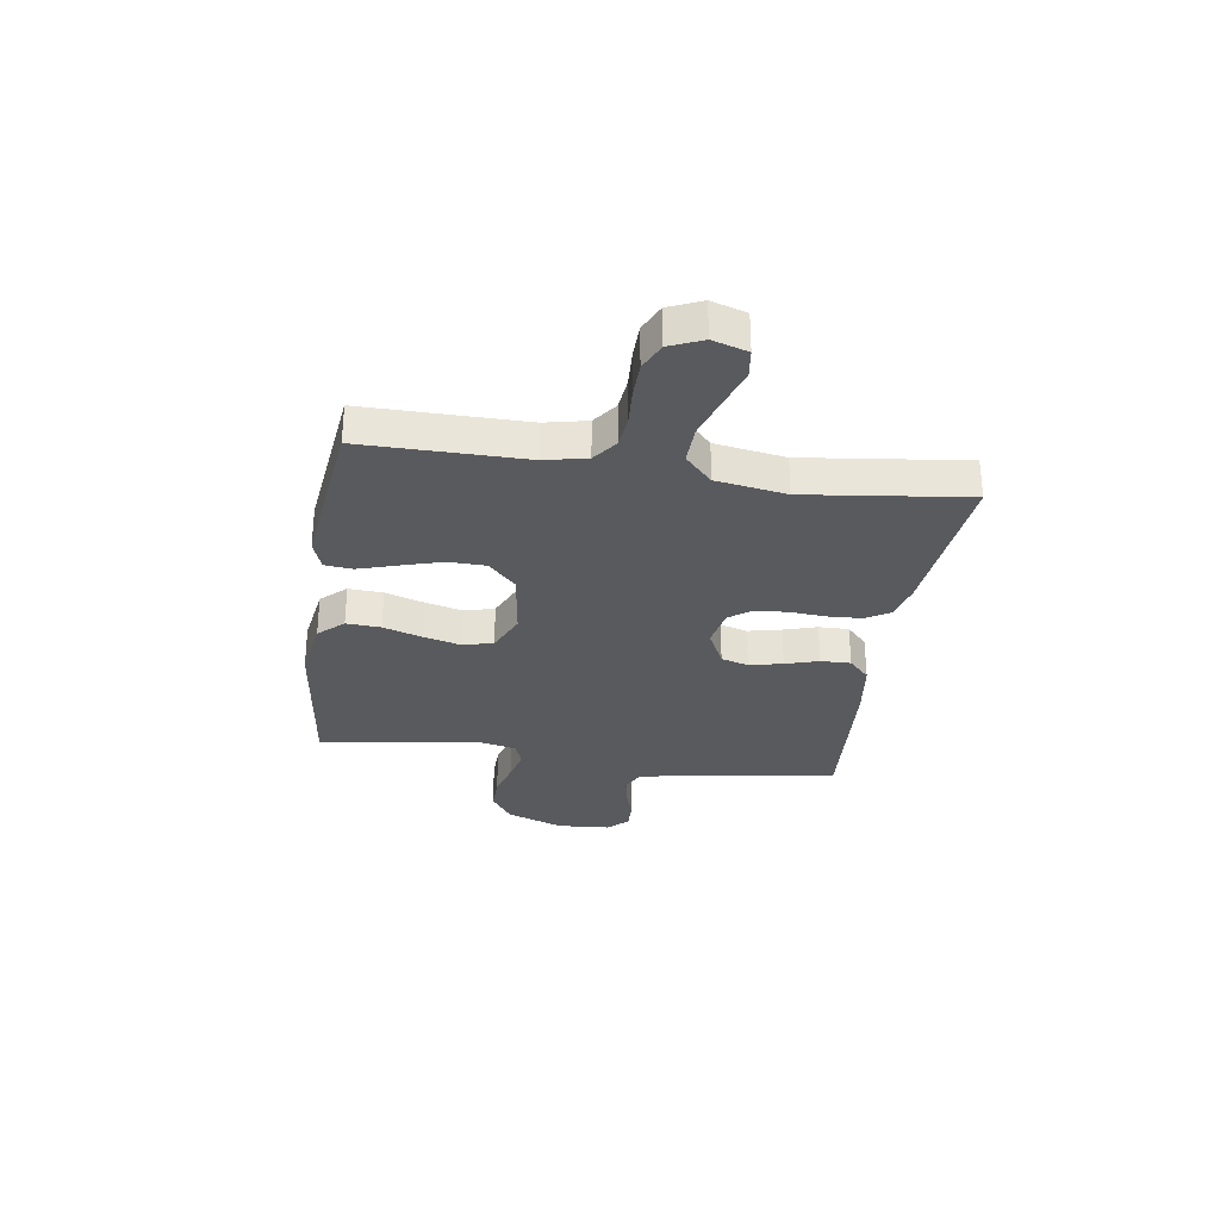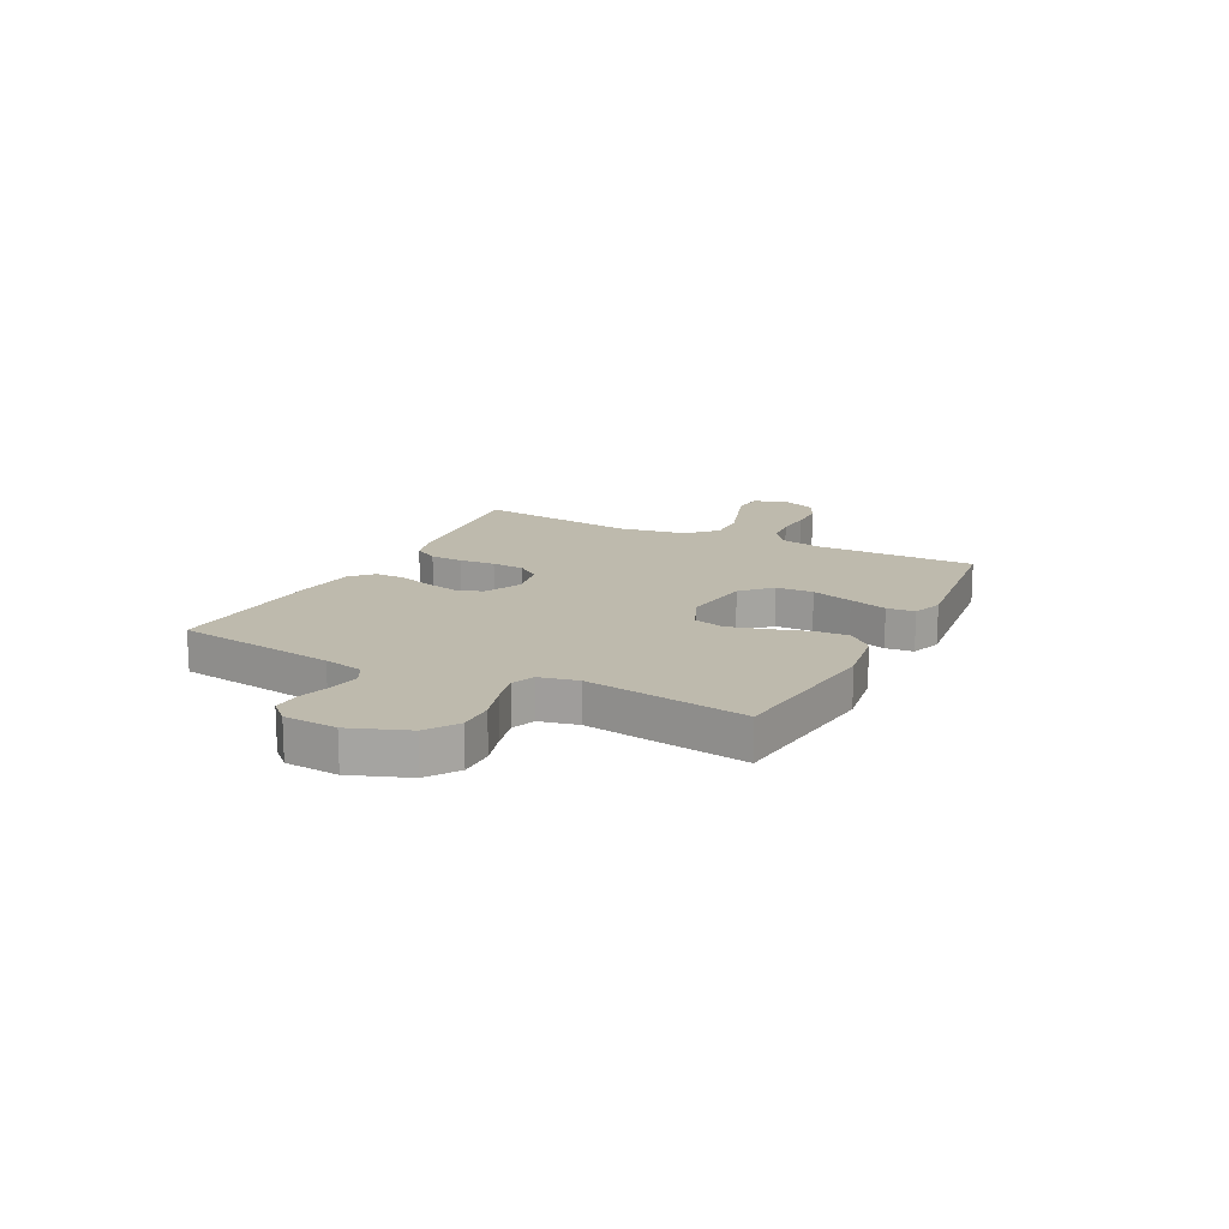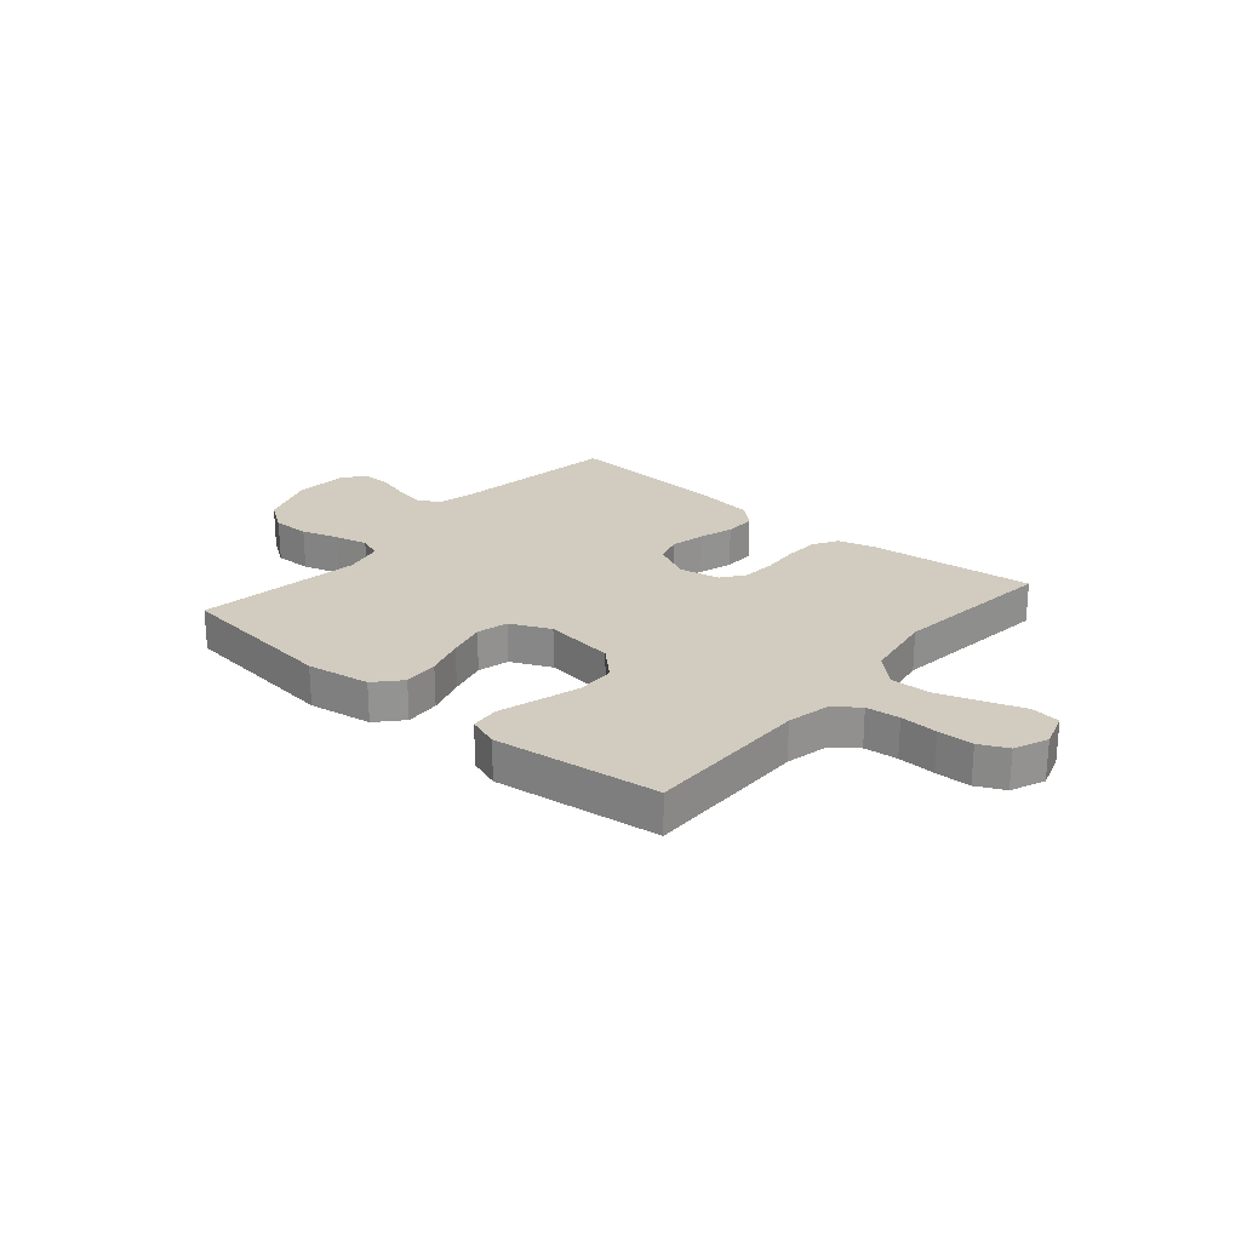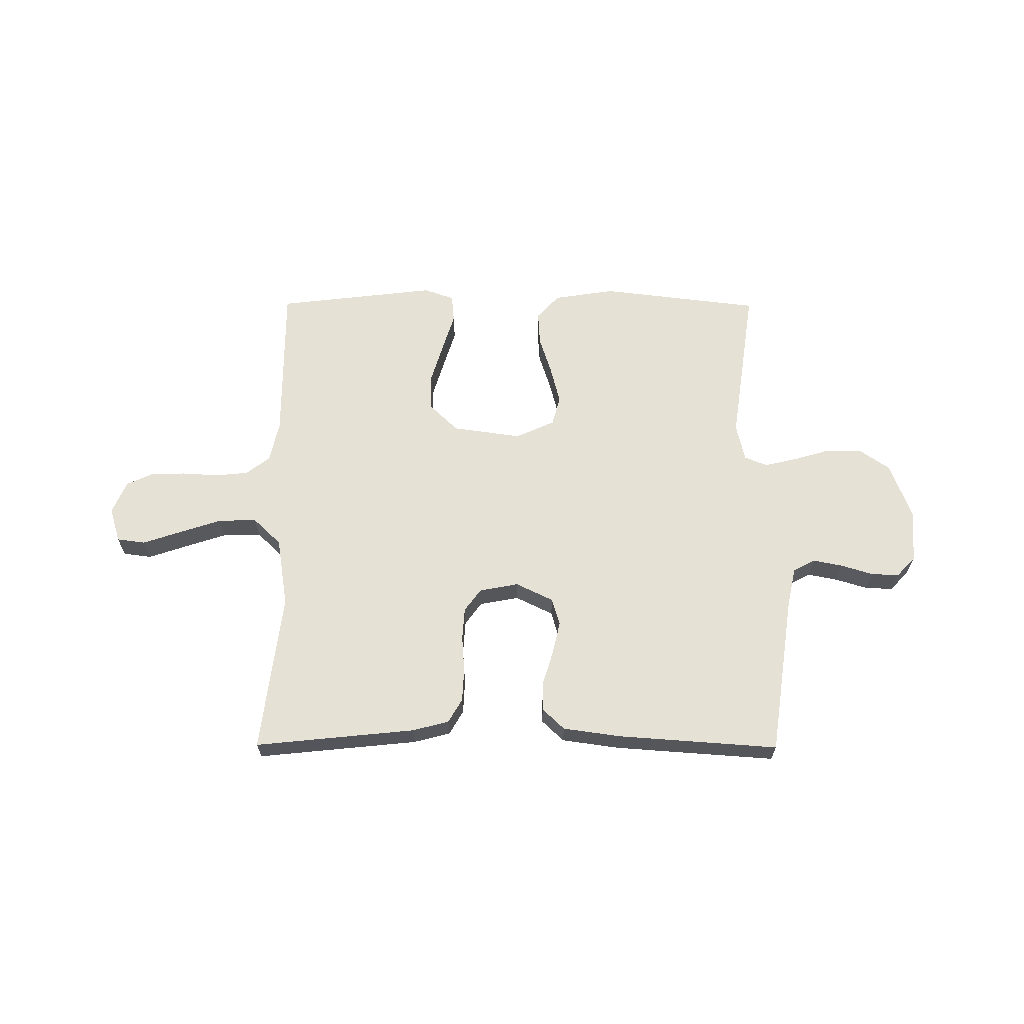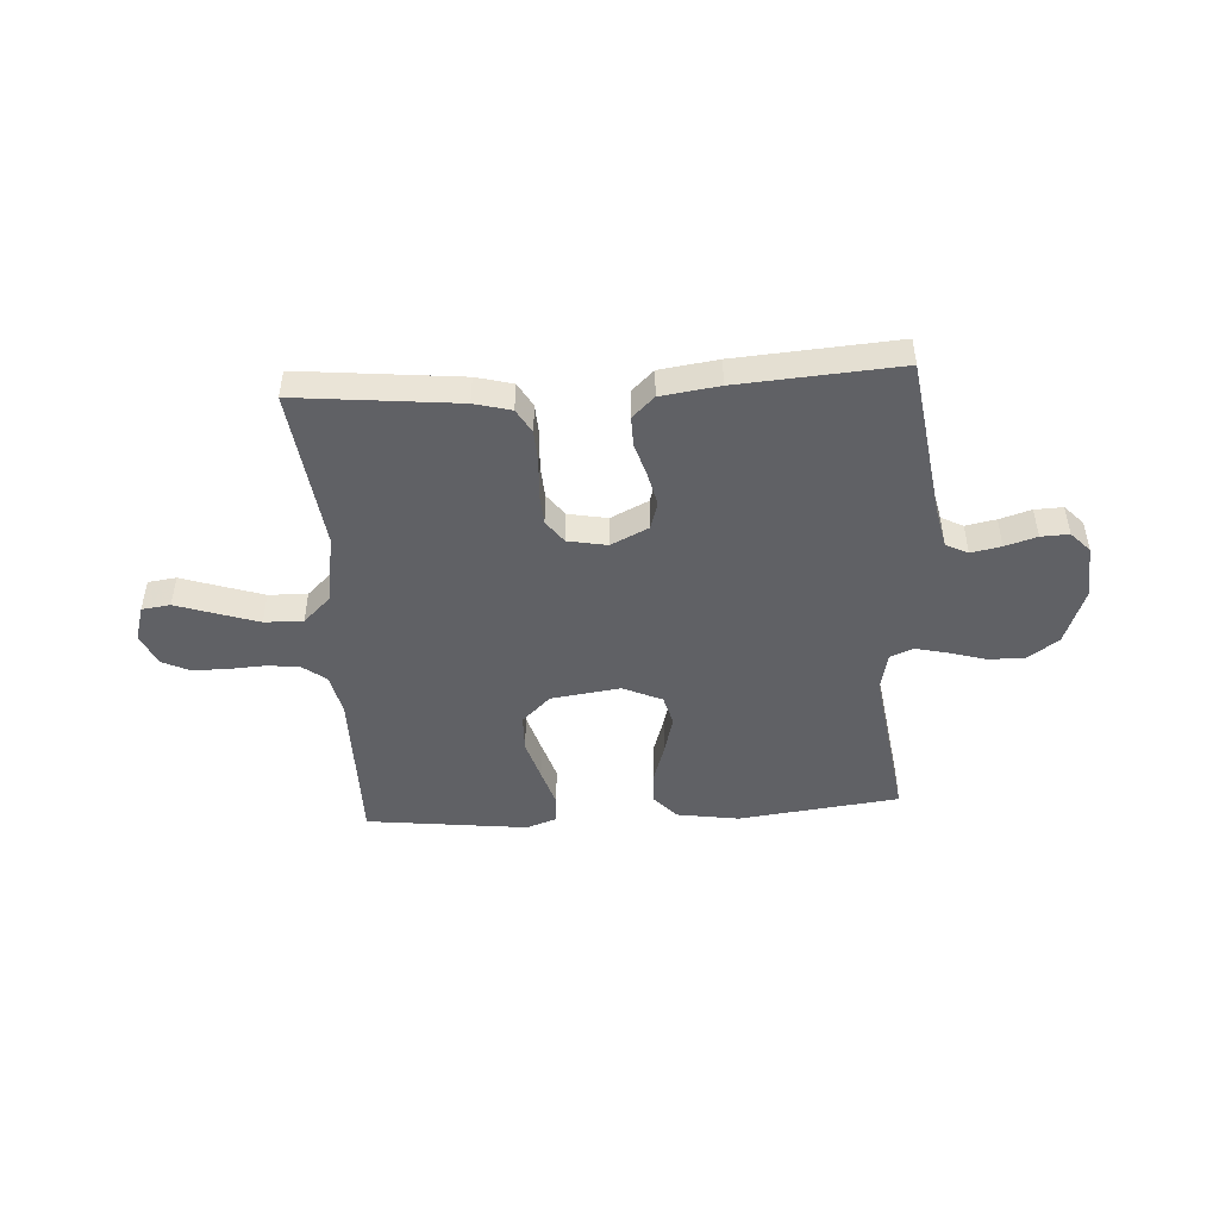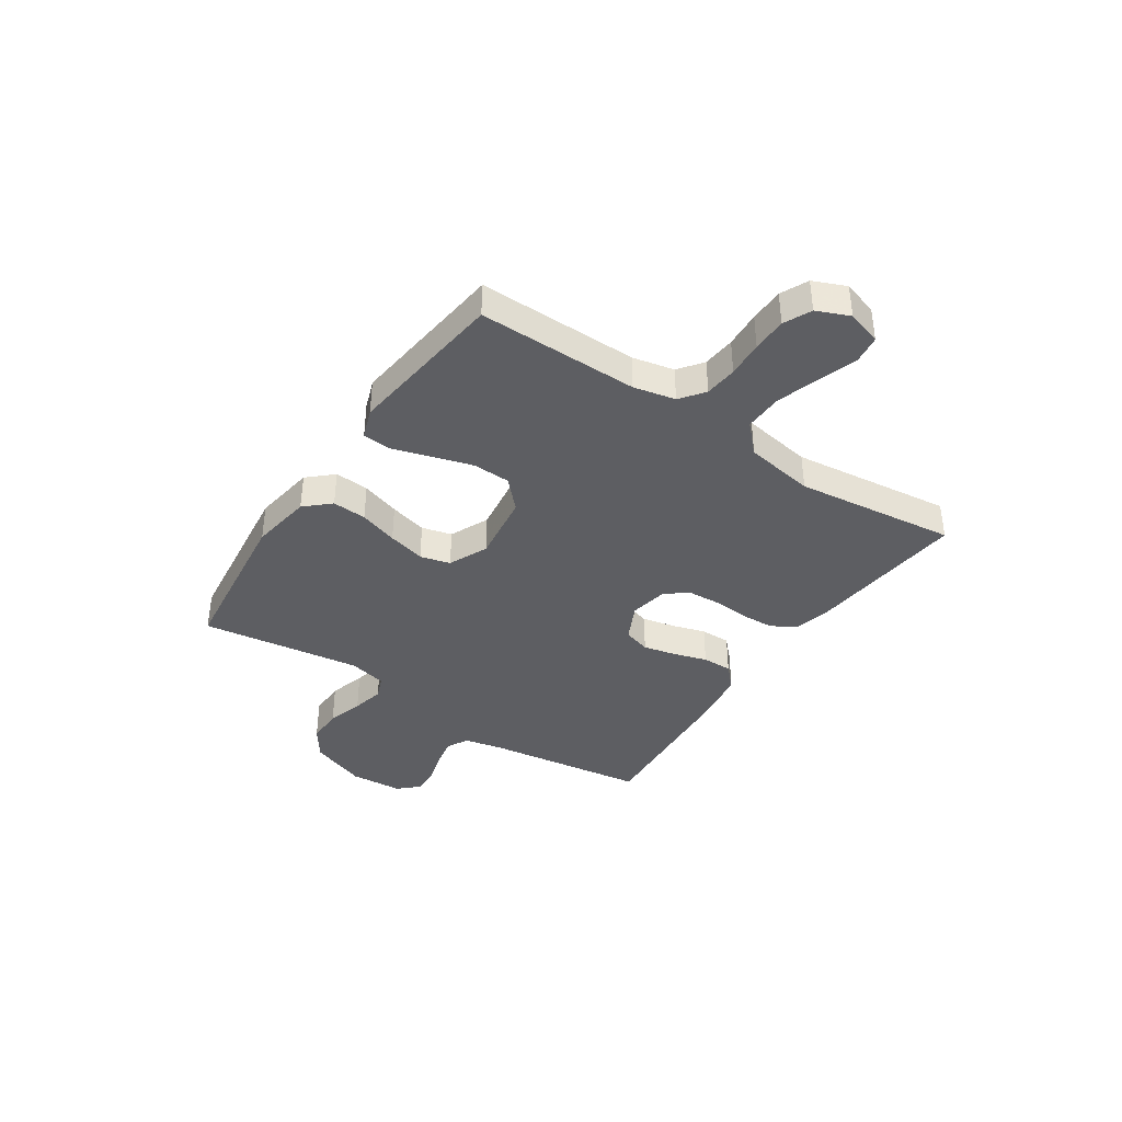
<metadata>
{"format":"obj","ext":"obj","renderer":"f3d","projection":"perspective","resolution":1024,"background":"white","views":[{"elev":-30.5,"azim":81.5,"up":"+Y"},{"elev":15.4,"azim":-63.1,"up":"+Y"},{"elev":23.8,"azim":40.3,"up":"+Y"},{"elev":64.2,"azim":-179.7,"up":"+Y"},{"elev":-47.3,"azim":-176.4,"up":"+Y"},{"elev":-39.0,"azim":56.2,"up":"+Y"}]}
</metadata>
<code>
v -0.5 0.07 -0.5
v -0.543 0.07 -0.2
v -0.559 0.07 -0.126
v -0.6 0.07 -0.105
v -0.656 0.07 -0.116
v -0.715 0.07 -0.134
v -0.767 0.07 -0.136
v -0.802 0.07 -0.099
v -0.809 0.07 0
v -0.769 0.07 0.107
v -0.711 0.07 0.147
v -0.644 0.07 0.146
v -0.576 0.07 0.126
v -0.516 0.07 0.112
v -0.473 0.07 0.129
v -0.457 0.07 0.2
v -0.5 0.07 0.5
v -0.2 0.07 0.536
v -0.085 0.07 0.518
v -0.043 0.07 0.472
v -0.047 0.07 0.408
v -0.07 0.07 0.336
v -0.088 0.07 0.266
v -0.073 0.07 0.21
v 0 0.07 0.177
v 0.129 0.07 0.195
v 0.182 0.07 0.246
v 0.184 0.07 0.316
v 0.161 0.07 0.393
v 0.139 0.07 0.464
v 0.144 0.07 0.516
v 0.2 0.07 0.536
v 0.5 0.07 0.5
v 0.499 0.07 0.2
v 0.516 0.07 0.122
v 0.561 0.07 0.088
v 0.622 0.07 0.082
v 0.69 0.07 0.086
v 0.754 0.07 0.085
v 0.805 0.07 0.061
v 0.831 0.07 0
v 0.811 0.07 -0.065
v 0.758 0.07 -0.072
v 0.687 0.07 -0.048
v 0.608 0.07 -0.022
v 0.536 0.07 -0.02
v 0.484 0.07 -0.07
v 0.463 0.07 -0.2
v 0.5 0.07 -0.5
v 0.2 0.07 -0.469
v 0.132 0.07 -0.451
v 0.106 0.07 -0.406
v 0.103 0.07 -0.344
v 0.108 0.07 -0.277
v 0.104 0.07 -0.216
v 0.073 0.07 -0.174
v 0 0.07 -0.16
v -0.07 0.07 -0.194
v -0.085 0.07 -0.245
v -0.071 0.07 -0.307
v -0.052 0.07 -0.369
v -0.051 0.07 -0.425
v -0.092 0.07 -0.464
v -0.2 0.07 -0.479
v -0.5 0 -0.5
v -0.543 0 -0.2
v -0.559 0 -0.126
v -0.6 0 -0.105
v -0.656 0 -0.116
v -0.715 0 -0.134
v -0.767 0 -0.136
v -0.802 0 -0.099
v -0.809 0 0
v -0.769 0 0.107
v -0.711 0 0.147
v -0.644 0 0.146
v -0.576 0 0.126
v -0.516 0 0.112
v -0.473 0 0.129
v -0.457 0 0.2
v -0.5 0 0.5
v -0.2 0 0.536
v -0.085 0 0.518
v -0.043 0 0.472
v -0.047 0 0.408
v -0.07 0 0.336
v -0.088 0 0.266
v -0.073 0 0.21
v 0 0 0.177
v 0.129 0 0.195
v 0.182 0 0.246
v 0.184 0 0.316
v 0.161 0 0.393
v 0.139 0 0.464
v 0.144 0 0.516
v 0.2 0 0.536
v 0.5 0 0.5
v 0.499 0 0.2
v 0.516 0 0.122
v 0.561 0 0.088
v 0.622 0 0.082
v 0.69 0 0.086
v 0.754 0 0.085
v 0.805 0 0.061
v 0.831 0 0
v 0.811 0 -0.065
v 0.758 0 -0.072
v 0.687 0 -0.048
v 0.608 0 -0.022
v 0.536 0 -0.02
v 0.484 0 -0.07
v 0.463 0 -0.2
v 0.5 0 -0.5
v 0.2 0 -0.469
v 0.132 0 -0.451
v 0.106 0 -0.406
v 0.103 0 -0.344
v 0.108 0 -0.277
v 0.104 0 -0.216
v 0.073 0 -0.174
v 0 0 -0.16
v -0.07 0 -0.194
v -0.085 0 -0.245
v -0.071 0 -0.307
v -0.052 0 -0.369
v -0.051 0 -0.425
v -0.092 0 -0.464
v -0.2 0 -0.479
f 64 1 2
f 63 64 2
f 62 63 2
f 61 62 2
f 60 61 2
f 59 60 2 3
f 58 59 3 4
f 57 58 4
f 52 53 54
f 51 52 54
f 50 51 54
f 49 50 54
f 48 49 54
f 47 48 54 55
f 46 47 55 56
f 42 43 44
f 41 42 44
f 40 41 44
f 39 40 44
f 38 39 44
f 37 38 44
f 36 37 44 45
f 35 36 45 46
f 32 33 34
f 31 32 34
f 30 31 34
f 29 30 34
f 34 35 46
f 29 34 46
f 28 29 46
f 20 21 22
f 19 20 22
f 18 19 22
f 17 18 22
f 16 17 22
f 15 16 22 23
f 14 15 23 24
f 11 12 13
f 10 11 13
f 9 10 13
f 8 9 13
f 7 8 13
f 6 7 13
f 5 6 13
f 4 5 13 14
f 14 24 25
f 4 14 25
f 57 4 25
f 27 28 46
f 46 56 57
f 27 46 57
f 26 27 57
f 25 26 57
f 66 65 128
f 66 128 127
f 66 127 126
f 66 126 125
f 66 125 124
f 67 66 124 123
f 68 67 123 122
f 68 122 121
f 118 117 116
f 118 116 115
f 118 115 114
f 118 114 113
f 118 113 112
f 119 118 112 111
f 120 119 111 110
f 108 107 106
f 108 106 105
f 108 105 104
f 108 104 103
f 108 103 102
f 108 102 101
f 109 108 101 100
f 110 109 100 99
f 98 97 96
f 98 96 95
f 98 95 94
f 98 94 93
f 110 99 98
f 110 98 93
f 110 93 92
f 86 85 84
f 86 84 83
f 86 83 82
f 86 82 81
f 86 81 80
f 87 86 80 79
f 88 87 79 78
f 77 76 75
f 77 75 74
f 77 74 73
f 77 73 72
f 77 72 71
f 77 71 70
f 77 70 69
f 78 77 69 68
f 89 88 78
f 89 78 68
f 89 68 121
f 110 92 91
f 121 120 110
f 121 110 91
f 121 91 90
f 121 90 89
f 1 65 66 2
f 2 66 67 3
f 3 67 68 4
f 4 68 69 5
f 5 69 70 6
f 6 70 71 7
f 7 71 72 8
f 8 72 73 9
f 9 73 74 10
f 10 74 75 11
f 11 75 76 12
f 12 76 77 13
f 13 77 78 14
f 14 78 79 15
f 15 79 80 16
f 16 80 81 17
f 17 81 82 18
f 18 82 83 19
f 19 83 84 20
f 20 84 85 21
f 21 85 86 22
f 22 86 87 23
f 23 87 88 24
f 24 88 89 25
f 25 89 90 26
f 26 90 91 27
f 27 91 92 28
f 28 92 93 29
f 29 93 94 30
f 30 94 95 31
f 31 95 96 32
f 32 96 97 33
f 33 97 98 34
f 34 98 99 35
f 35 99 100 36
f 36 100 101 37
f 37 101 102 38
f 38 102 103 39
f 39 103 104 40
f 40 104 105 41
f 41 105 106 42
f 42 106 107 43
f 43 107 108 44
f 44 108 109 45
f 45 109 110 46
f 46 110 111 47
f 47 111 112 48
f 48 112 113 49
f 49 113 114 50
f 50 114 115 51
f 51 115 116 52
f 52 116 117 53
f 53 117 118 54
f 54 118 119 55
f 55 119 120 56
f 56 120 121 57
f 57 121 122 58
f 58 122 123 59
f 59 123 124 60
f 60 124 125 61
f 61 125 126 62
f 62 126 127 63
f 63 127 128 64
f 64 128 65 1

</code>
